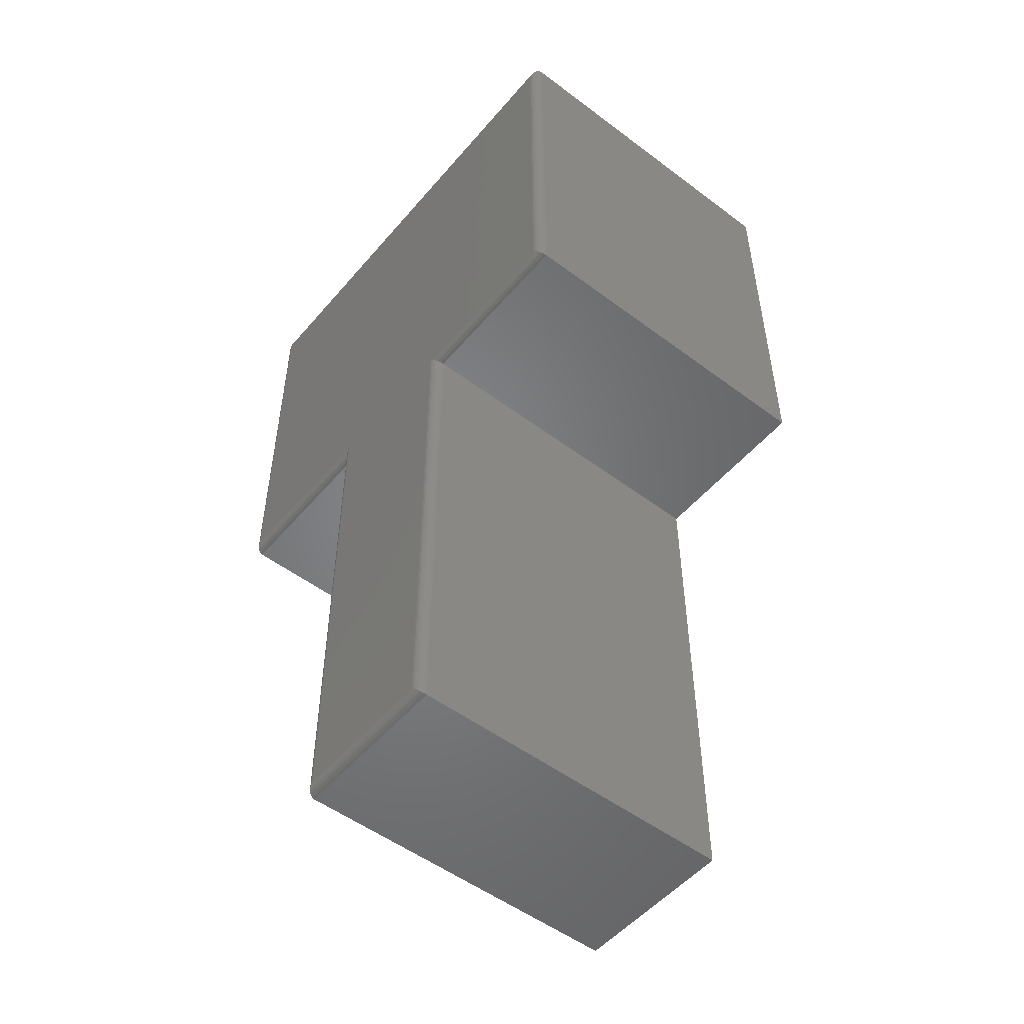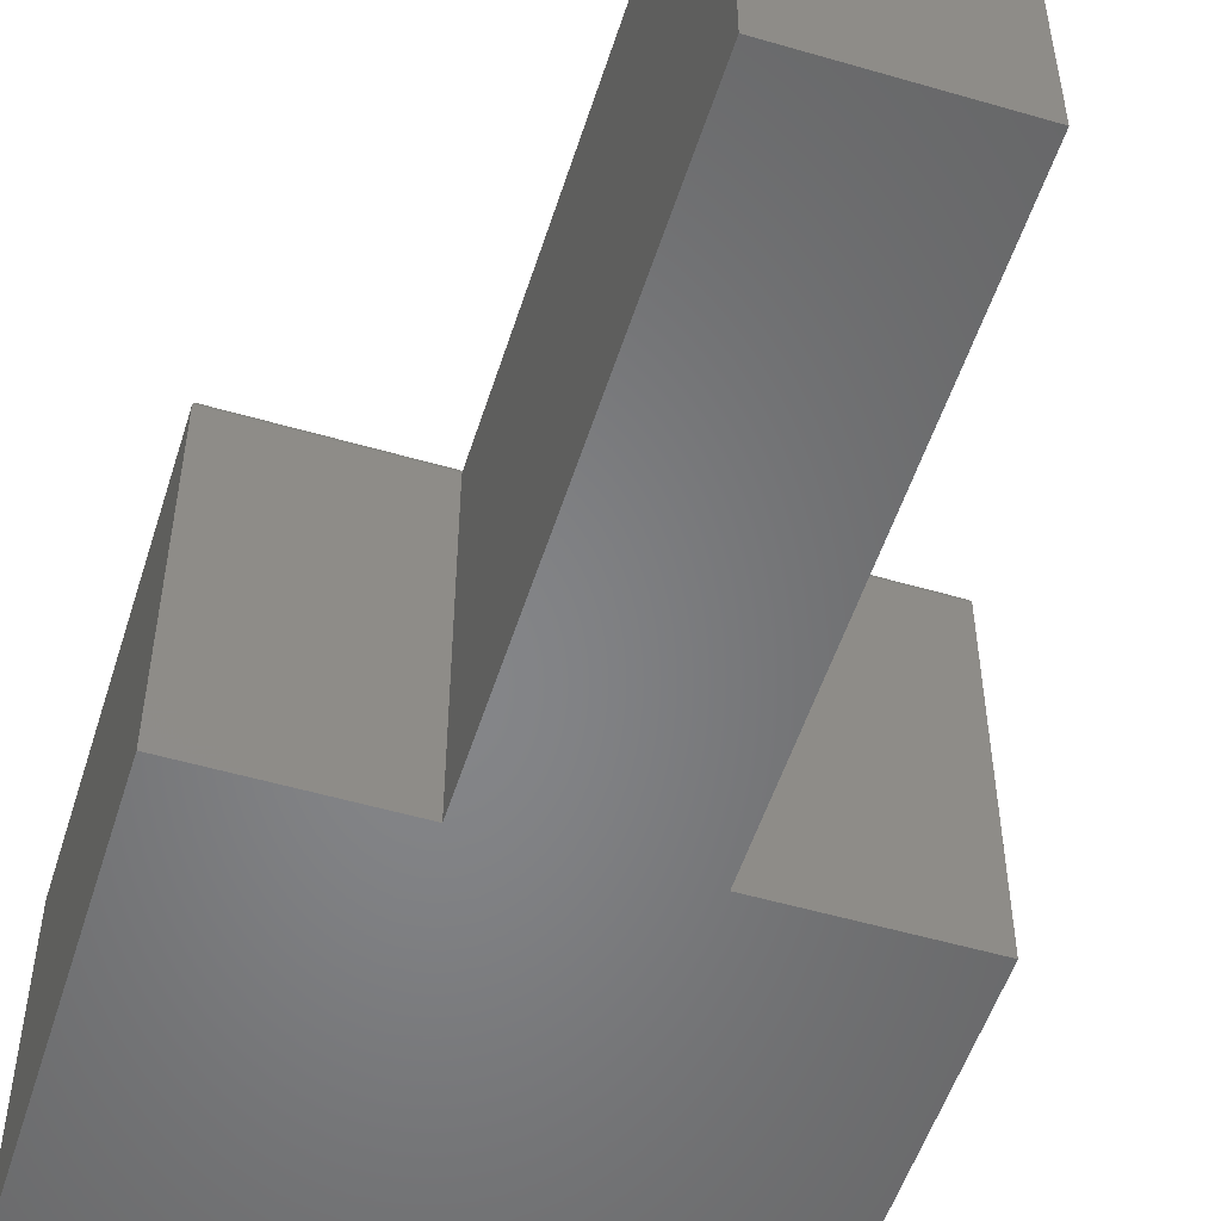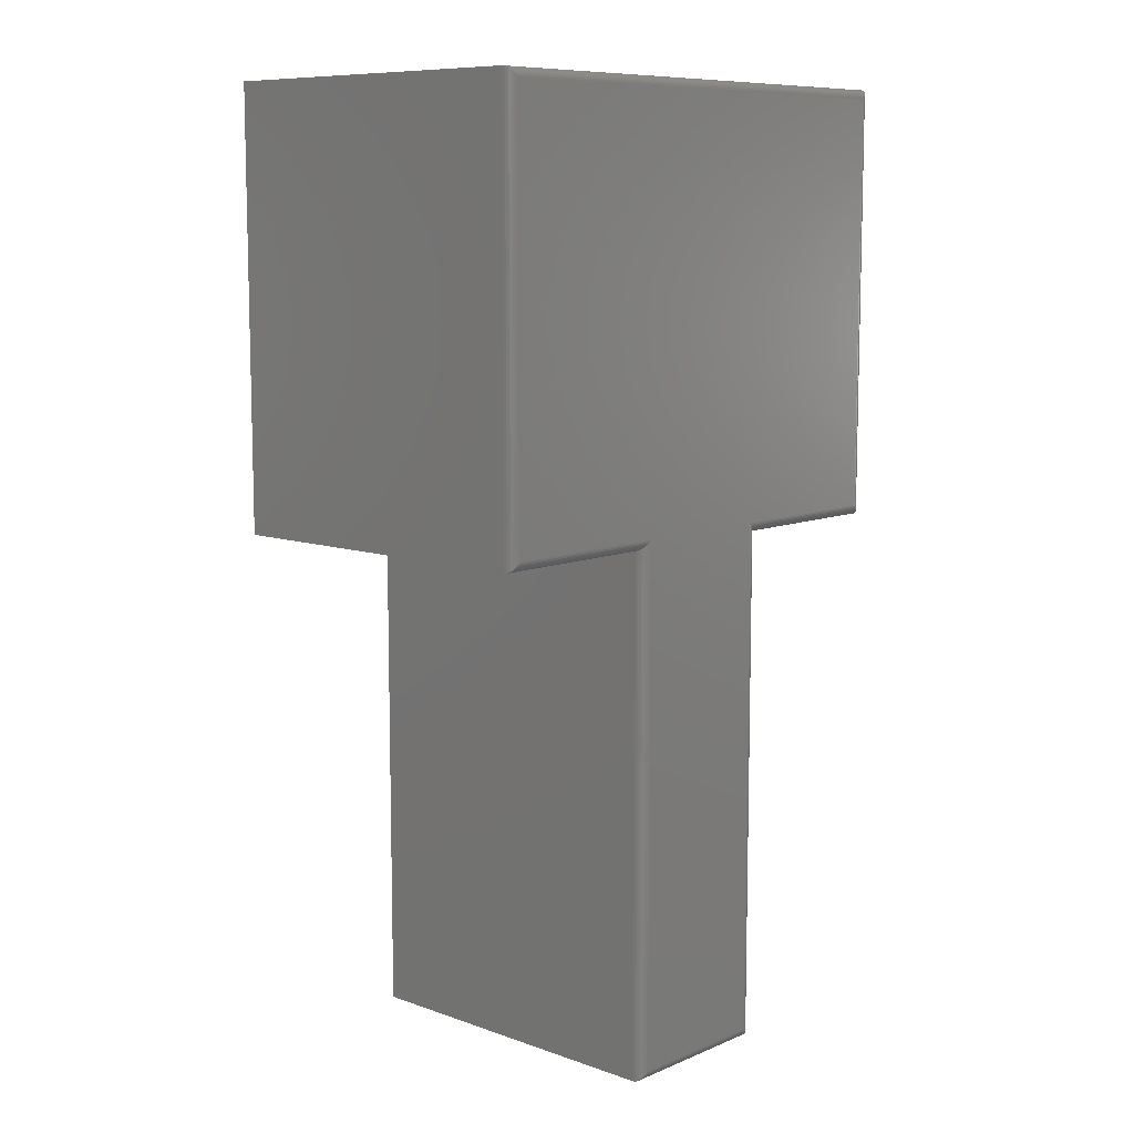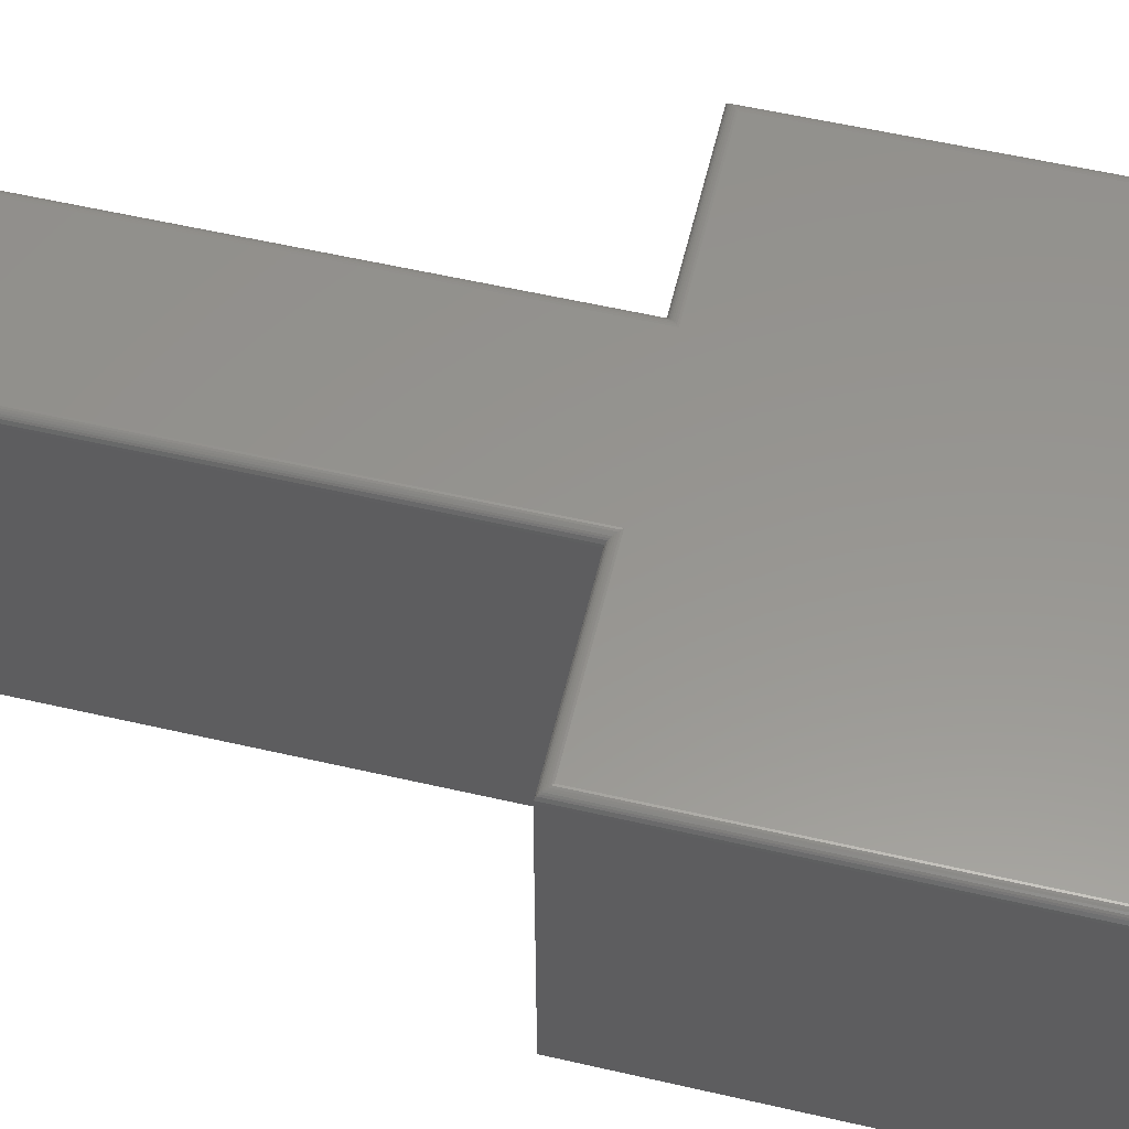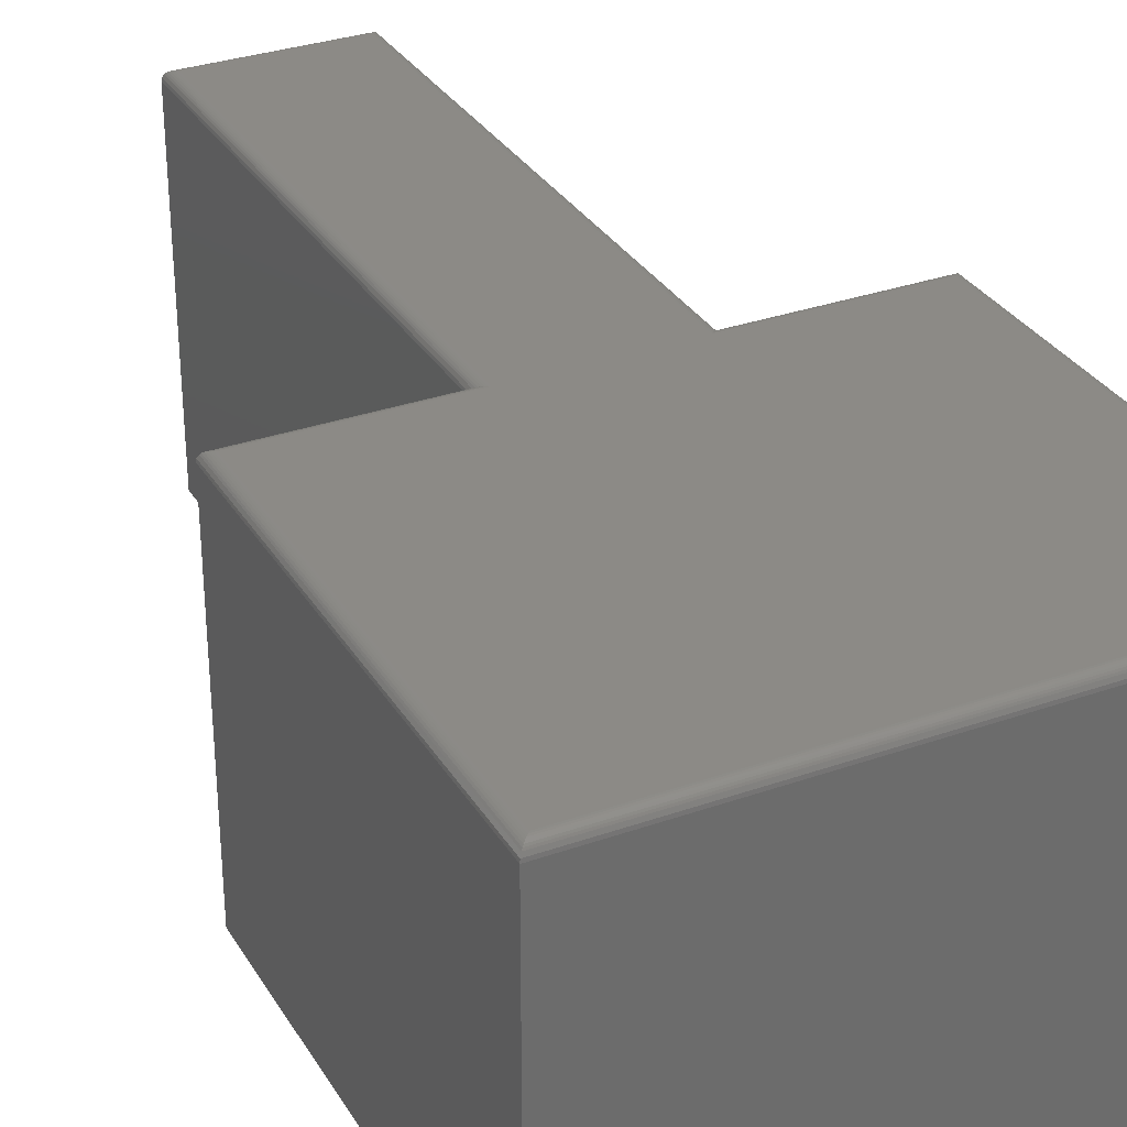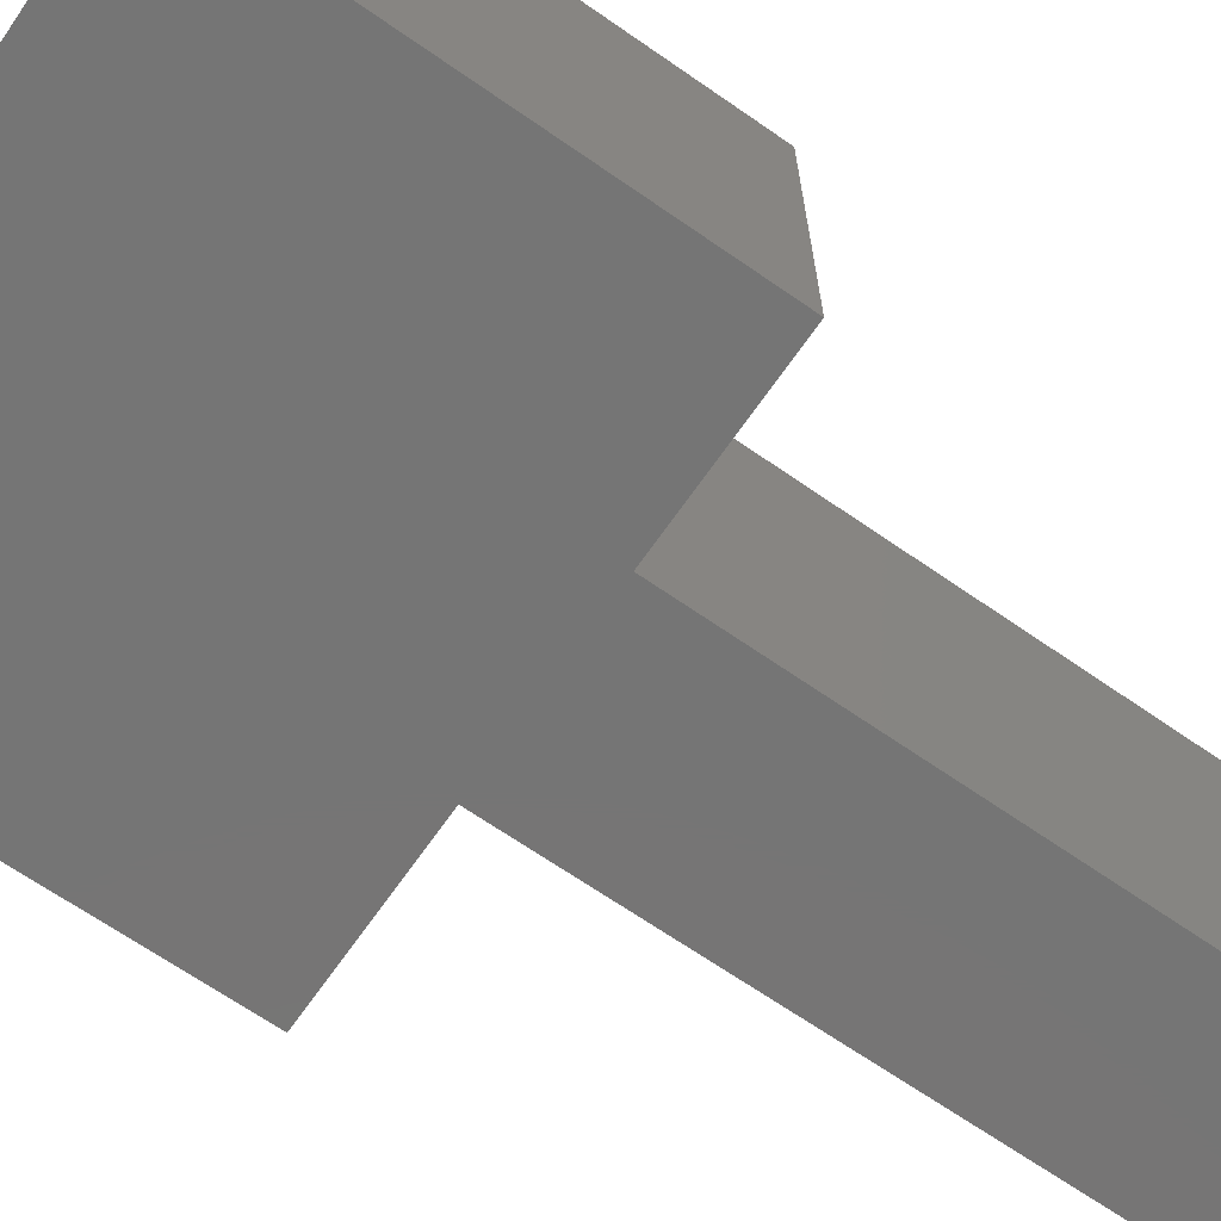
<metadata>
{"format":"stl","ext":"stl","renderer":"f3d","projection":"perspective","resolution":1024,"background":"white","views":[{"elev":-51.9,"azim":-129.1,"up":"+Z"},{"elev":-52.8,"azim":162.6,"up":"+Y"},{"elev":9.3,"azim":132.6,"up":"+Z"},{"elev":57.7,"azim":-76.6,"up":"+Y"},{"elev":31.8,"azim":-26.4,"up":"+Y"},{"elev":-67.7,"azim":55.2,"up":"+Y"}]}
</metadata>
<code>
# stl→obj: 80 verts, 156 faces
v 0.2656 4.044e-17 0.7363
v 0.2656 2.255e-17 0.4141
v 0.1288 1.496e-17 0.4141
v 0.01184 8.464e-18 0.4141
v -0.125 8.674e-19 0.4141
v -0.125 1.875e-17 0.7363
v 0.01184 -1.409e-17 0.007812
v 0.1288 -7.596e-18 0.007812
v -0.1328 -0.2734 0.7441
v -0.1328 -0.007812 0.7441
v -0.1328 -0.2734 0.4062
v -0.1328 -0.007812 0.4062
v 0.2734 -0.2734 0.7441
v 0.2734 -0.007812 0.7441
v 0.2734 -0.2734 0.4062
v 0.2734 -0.007812 0.4062
v 0.1366 -0.2734 0.4062
v 0.1366 -0.007812 0.4062
v 0.1366 -0.2734 0
v 0.1366 -0.007812 4.337e-19
v 0.00403 -0.007812 4.337e-19
v 0.00403 -0.2734 0
v 0.00403 -0.2734 0.4062
v 0.00403 -0.007812 0.4062
v 0.0106 -9.925e-05 0.006567
v 0.0106 -9.925e-05 0.4128
v 0.009394 -0.0003935 0.005364
v 0.009394 -0.0003935 0.4116
v 0.008247 -0.0008761 0.004218
v 0.008247 -0.0008761 0.4105
v 0.007186 -0.001539 0.003156
v 0.007186 -0.001539 0.4094
v 0.006239 -0.002368 0.4085
v 0.006239 -0.002368 0.00221
v 0.005435 -0.003342 0.4077
v 0.005435 -0.003342 0.001405
v 0.004345 -0.005616 0.0003152
v 0.004345 -0.005616 0.4066
v -0.1262 -9.925e-05 0.4128
v -0.1274 -0.0003935 0.4116
v -0.1286 -0.0008761 0.4105
v -0.1297 -0.001539 0.4094
v -0.1306 -0.002368 0.4085
v -0.1314 -0.003342 0.4077
v -0.1325 -0.005616 0.4066
v -0.1262 -9.925e-05 0.7375
v -0.1274 -0.0003935 0.7387
v -0.1286 -0.0008761 0.7399
v -0.1297 -0.001539 0.7409
v -0.1306 -0.002368 0.7419
v -0.1314 -0.003342 0.7427
v -0.1325 -0.005616 0.7438
v 0.2669 -9.925e-05 0.7375
v 0.2681 -0.0003935 0.7387
v 0.2692 -0.0008761 0.7399
v 0.2703 -0.001539 0.7409
v 0.2712 -0.002368 0.7419
v 0.272 -0.003342 0.7427
v 0.2731 -0.005616 0.7438
v 0.2669 -9.925e-05 0.4128
v 0.2681 -0.0003935 0.4116
v 0.2692 -0.0008761 0.4105
v 0.2703 -0.001539 0.4094
v 0.2712 -0.002368 0.4085
v 0.272 -0.003342 0.4077
v 0.2731 -0.005616 0.4066
v 0.13 -9.925e-05 0.4128
v 0.1312 -0.0003935 0.4116
v 0.1324 -0.0008761 0.4105
v 0.1334 -0.001539 0.4094
v 0.1344 -0.002368 0.4085
v 0.1352 -0.003342 0.4077
v 0.1363 -0.005616 0.4066
v 0.13 -9.925e-05 0.006571
v 0.1312 -0.0003935 0.005364
v 0.1324 -0.0008761 0.004218
v 0.1334 -0.001539 0.003156
v 0.1344 -0.002368 0.00221
v 0.1352 -0.003342 0.001405
v 0.1363 -0.005616 0.0003152
f 1 2 3
f 1 3 4
f 1 4 5
f 1 5 6
f 7 4 8
f 8 4 3
f 9 10 11
f 11 10 12
f 13 14 9
f 9 14 10
f 15 16 13
f 13 16 14
f 17 18 15
f 15 18 16
f 19 20 17
f 17 20 18
f 21 20 22
f 22 20 19
f 23 24 22
f 22 24 21
f 11 12 23
f 23 12 24
f 4 25 26
f 4 7 25
f 26 25 27
f 26 27 28
f 28 27 29
f 28 29 30
f 30 29 31
f 30 31 32
f 32 31 33
f 33 31 34
f 33 34 35
f 35 34 36
f 35 36 37
f 21 24 37
f 37 24 38
f 37 38 35
f 5 26 39
f 5 4 26
f 26 28 39
f 39 28 40
f 40 28 30
f 40 30 41
f 30 32 41
f 41 32 42
f 42 32 43
f 43 32 33
f 43 33 44
f 44 33 35
f 44 35 38
f 24 12 38
f 38 12 45
f 38 45 44
f 6 39 46
f 6 5 39
f 39 40 46
f 46 40 47
f 40 41 47
f 47 41 48
f 41 42 48
f 48 42 49
f 42 43 49
f 49 43 50
f 43 44 50
f 50 44 51
f 44 45 51
f 12 10 45
f 45 10 52
f 45 52 51
f 1 46 53
f 1 6 46
f 46 47 53
f 53 47 54
f 47 48 54
f 54 48 55
f 48 49 55
f 55 49 56
f 49 50 56
f 56 50 57
f 50 51 57
f 57 51 58
f 51 52 58
f 10 14 52
f 52 14 59
f 52 59 58
f 2 53 60
f 2 1 53
f 53 54 60
f 60 54 61
f 54 55 61
f 61 55 62
f 55 56 62
f 62 56 63
f 56 57 63
f 63 57 64
f 57 58 64
f 64 58 65
f 58 59 65
f 14 16 59
f 59 16 66
f 59 66 65
f 3 60 67
f 3 2 60
f 67 60 61
f 67 61 68
f 68 61 62
f 68 62 69
f 69 62 63
f 69 63 70
f 70 63 71
f 71 63 64
f 71 64 72
f 72 64 65
f 72 65 66
f 16 18 66
f 66 18 73
f 66 73 72
f 8 67 74
f 8 3 67
f 67 68 74
f 74 68 75
f 75 68 69
f 75 69 76
f 69 70 76
f 76 70 77
f 77 70 78
f 78 70 71
f 78 71 79
f 79 71 72
f 79 72 73
f 18 20 73
f 73 20 80
f 73 80 79
f 7 74 25
f 7 8 74
f 74 75 25
f 25 75 27
f 75 76 27
f 27 76 29
f 76 77 29
f 29 77 31
f 77 78 31
f 31 78 34
f 78 79 34
f 34 79 36
f 79 80 36
f 20 21 80
f 80 21 37
f 80 37 36
f 13 9 11
f 13 11 23
f 13 23 17
f 13 17 15
f 22 19 23
f 23 19 17

</code>
